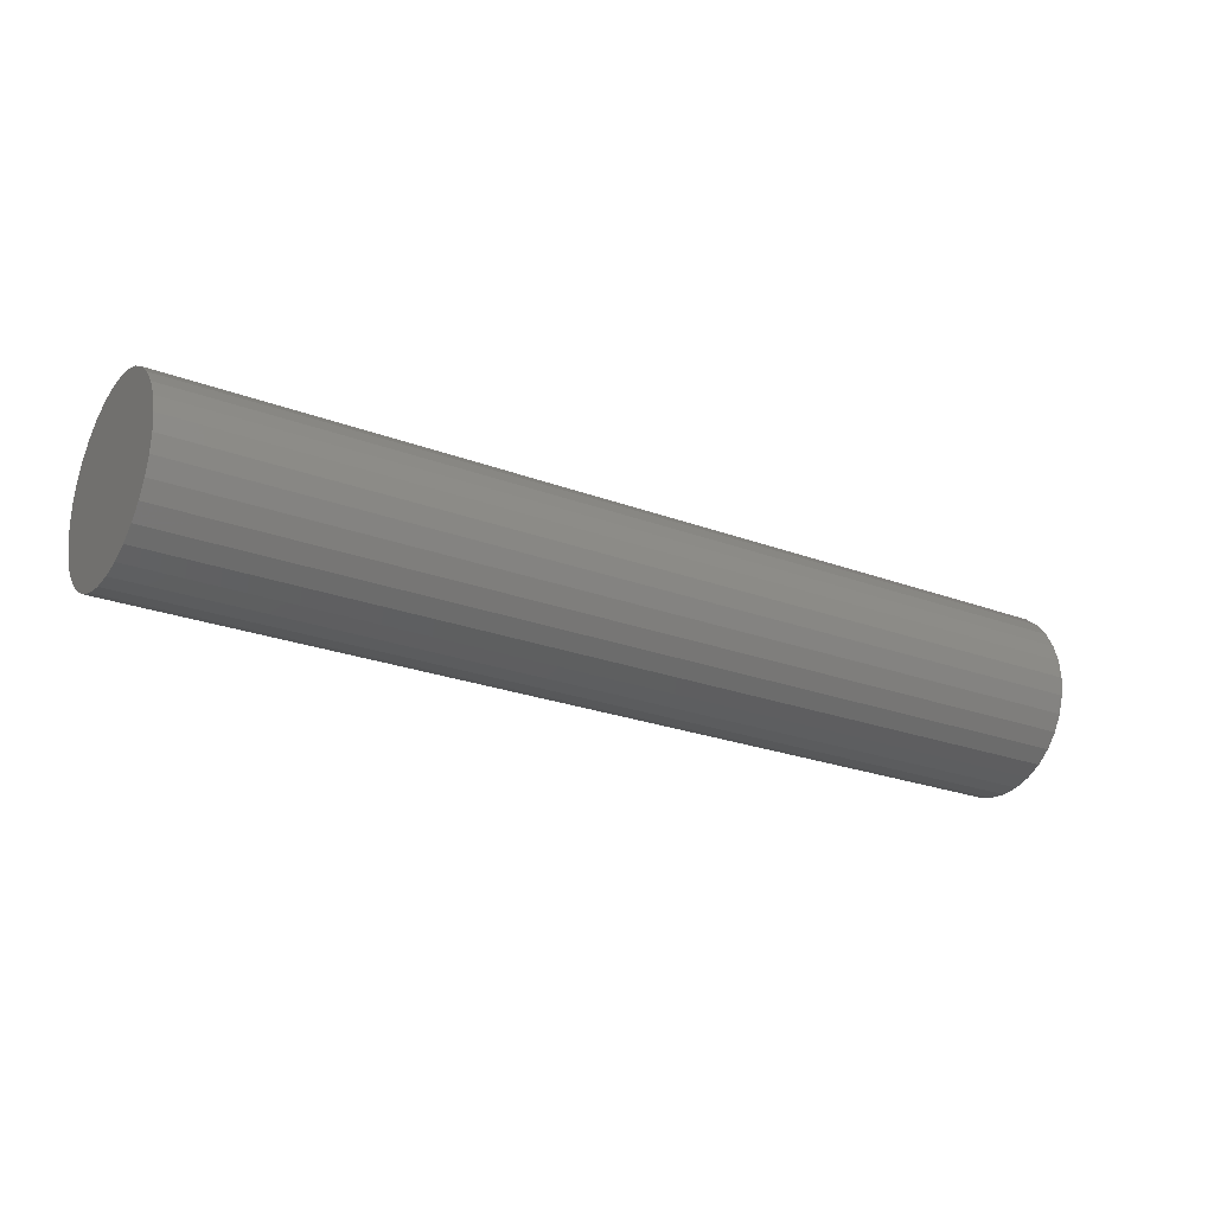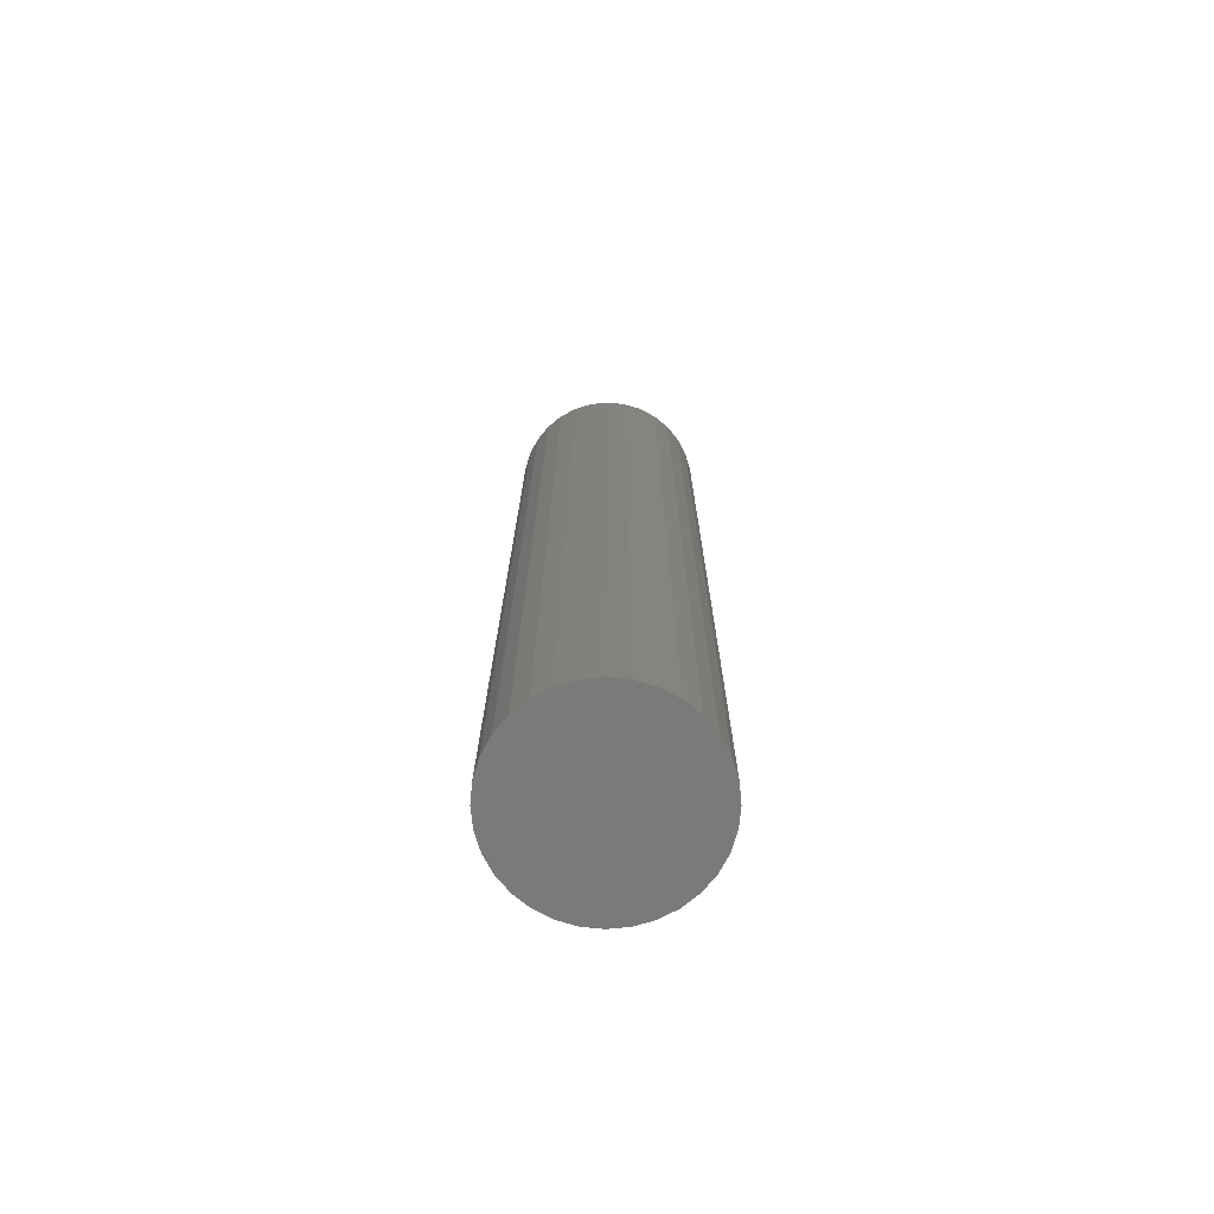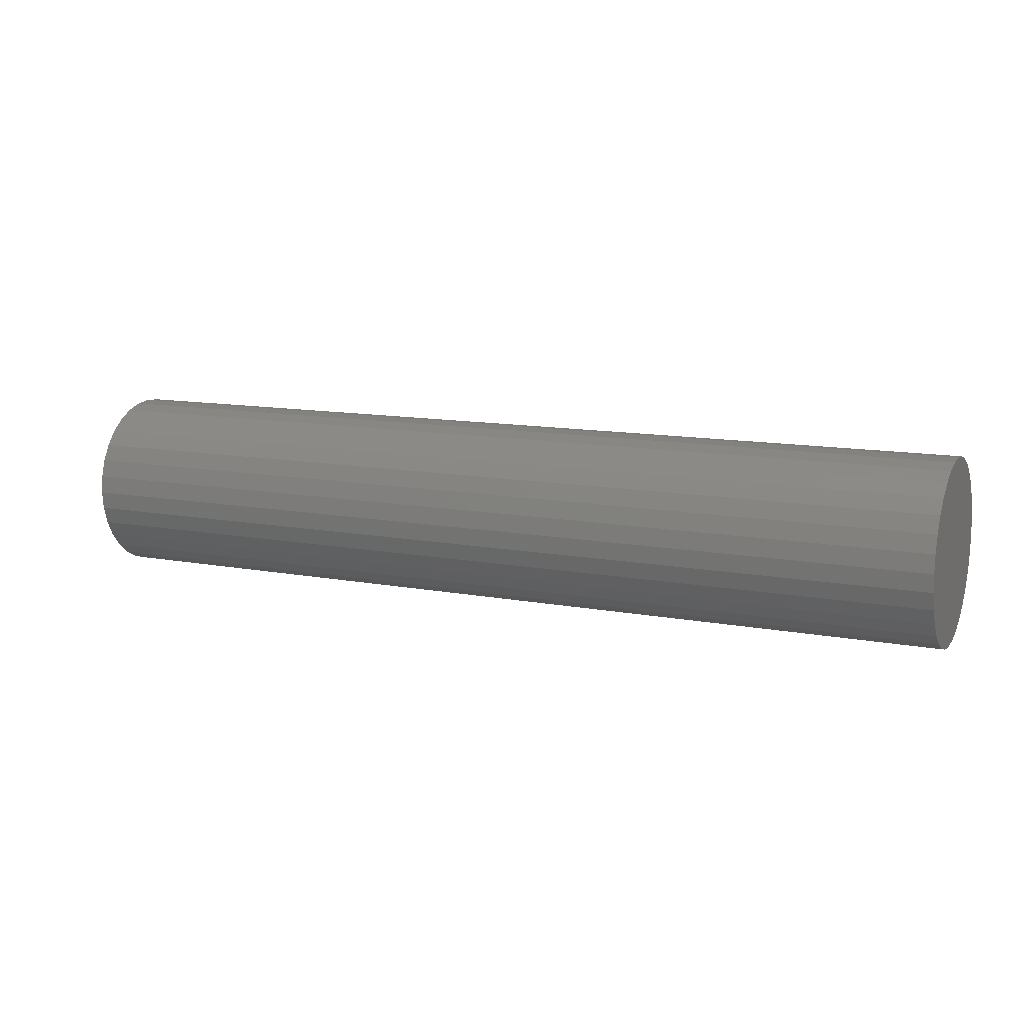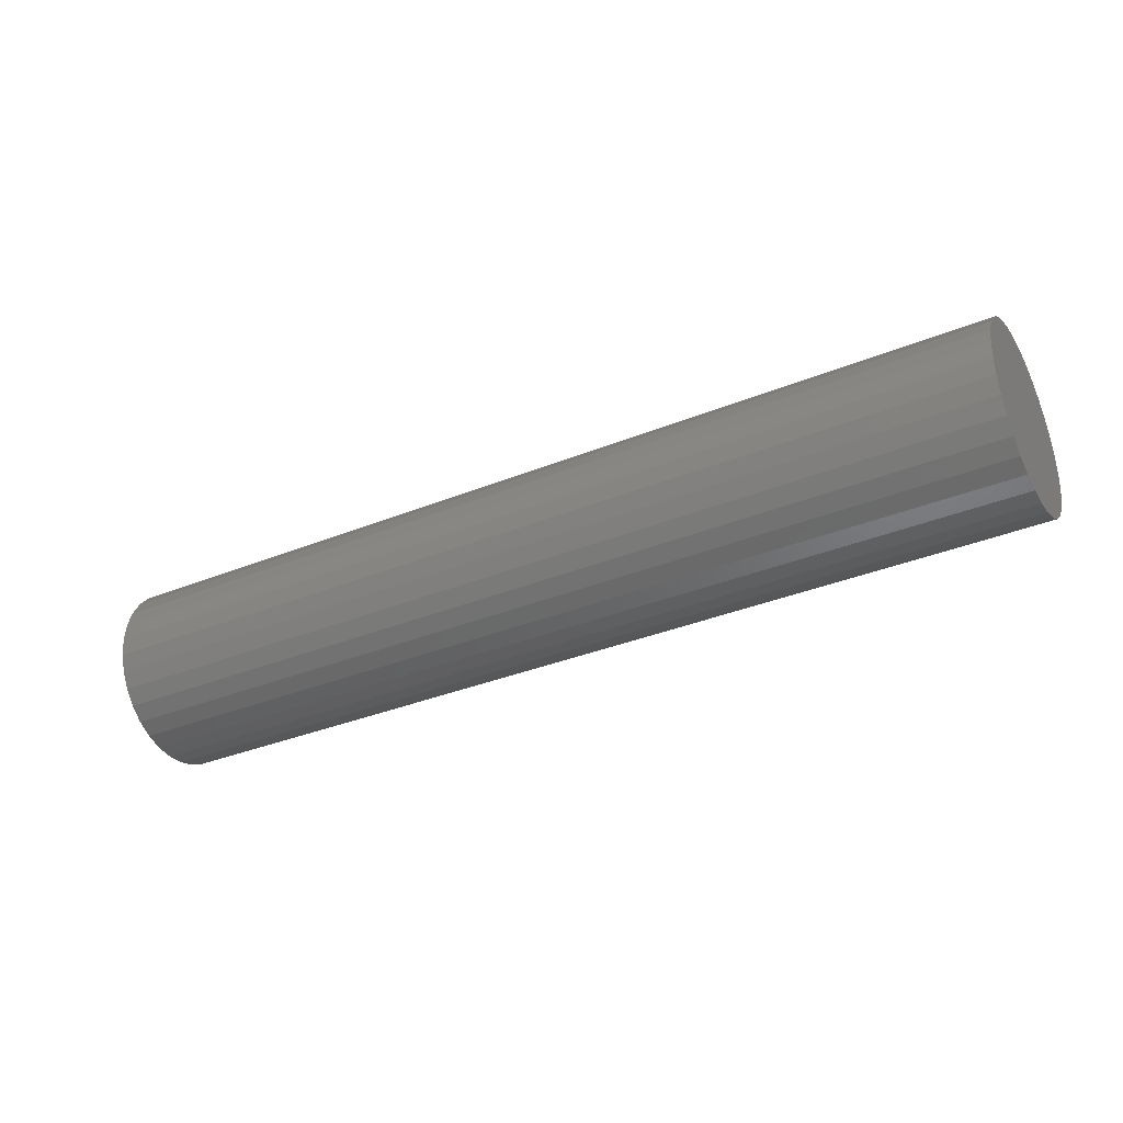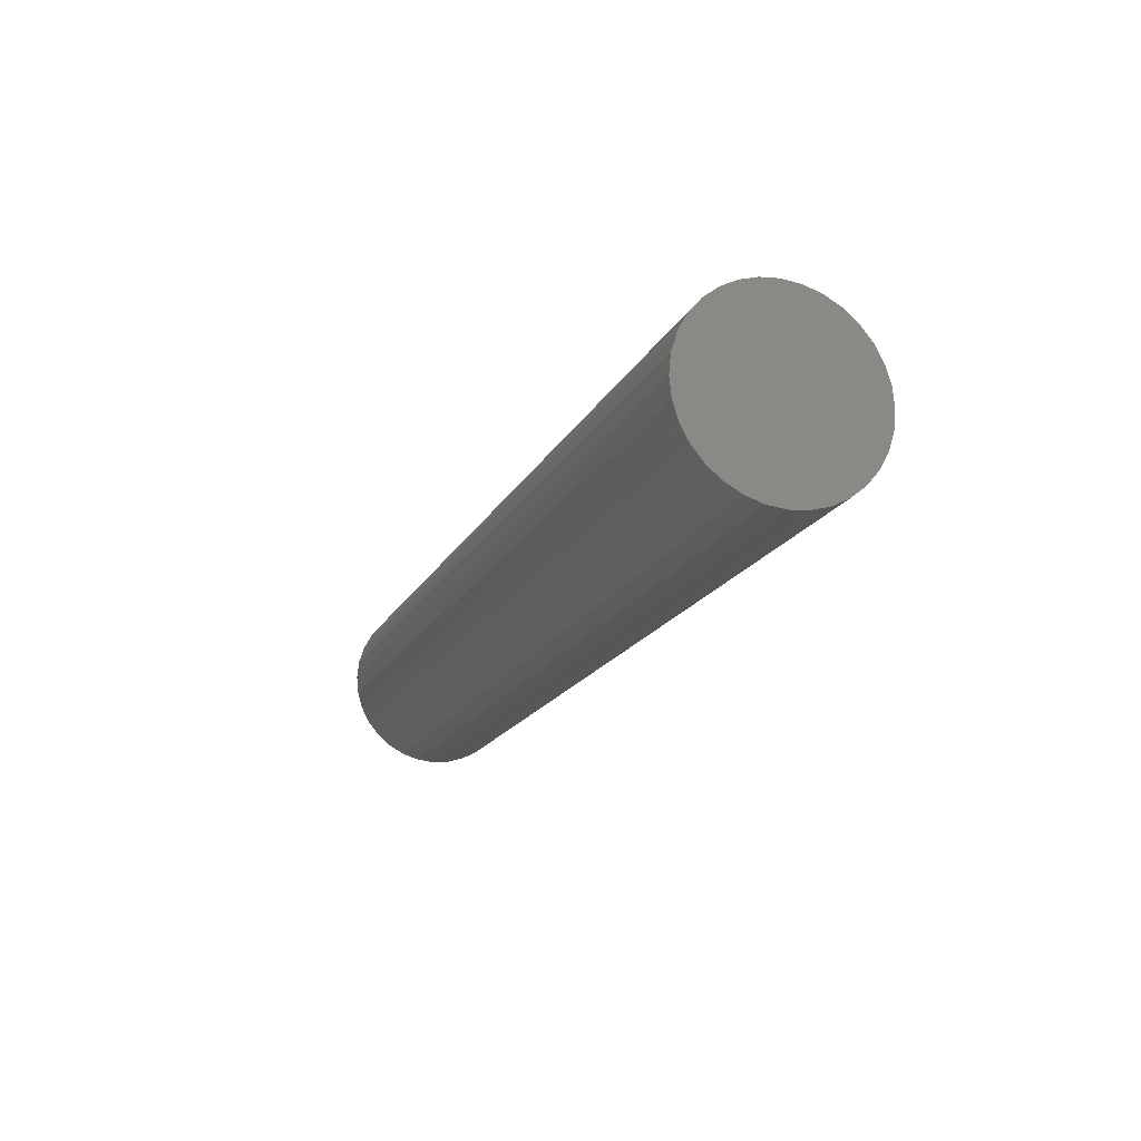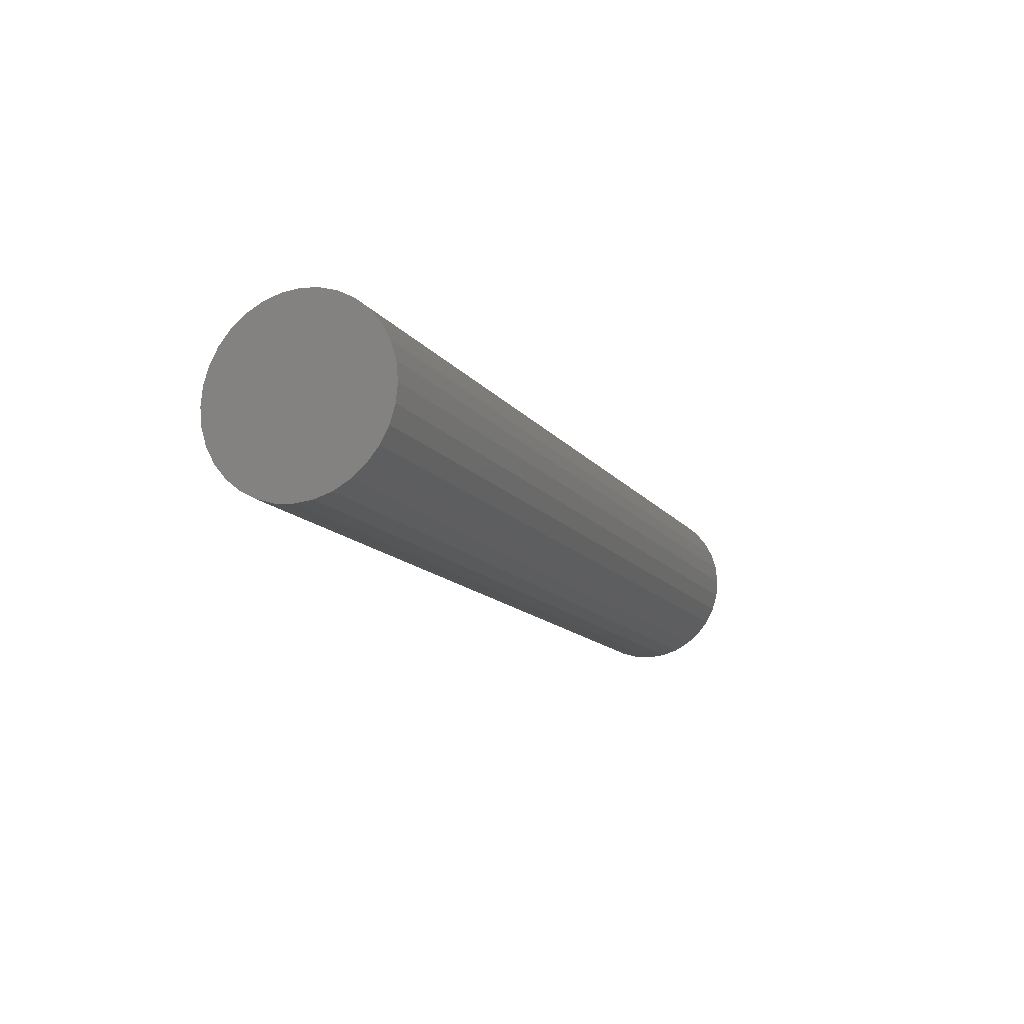
<metadata>
{"format":"stl","ext":"stl","renderer":"f3d","projection":"perspective","resolution":1024,"background":"white","views":[{"elev":-23.9,"azim":-32.3,"up":"+Z"},{"elev":17.0,"azim":90.1,"up":"+Z"},{"elev":11.8,"azim":-155.5,"up":"+Y"},{"elev":-34.3,"azim":28.8,"up":"+Z"},{"elev":-17.7,"azim":70.0,"up":"+Y"},{"elev":-13.1,"azim":112.5,"up":"+Y"}]}
</metadata>
<code>
# stl→obj: 64 verts, 124 faces
v -0.1 0.02 8.742e-09
v 0.1 0.02 -8.742e-09
v 0.1 0.01962 -0.003902
v -0.1 0.01962 -0.003902
v 0.1 0.01848 -0.007654
v -0.1 0.01848 -0.007654
v 0.1 0.01663 -0.01111
v -0.1 0.01663 -0.01111
v 0.1 0.01414 -0.01414
v -0.1 0.01414 -0.01414
v 0.1 0.01111 -0.01663
v -0.1 0.01111 -0.01663
v 0.1 0.007654 -0.01848
v -0.1 0.007654 -0.01848
v 0.1 0.003902 -0.01962
v -0.1 0.003902 -0.01962
v 0.1 -8.742e-10 -0.02
v -0.1 -8.742e-10 -0.02
v 0.1 -0.003902 -0.01962
v -0.1 -0.003902 -0.01962
v 0.1 -0.007654 -0.01848
v -0.1 -0.007654 -0.01848
v 0.1 -0.01111 -0.01663
v -0.1 -0.01111 -0.01663
v 0.1 -0.01414 -0.01414
v -0.1 -0.01414 -0.01414
v 0.1 -0.01663 -0.01111
v -0.1 -0.01663 -0.01111
v 0.1 -0.01848 -0.007654
v -0.1 -0.01848 -0.007654
v 0.1 -0.01962 -0.003902
v -0.1 -0.01962 -0.003902
v 0.1 -0.02 -6.994e-09
v -0.1 -0.02 1.049e-08
v 0.1 -0.01962 0.003902
v -0.1 -0.01962 0.003902
v 0.1 -0.01848 0.007654
v -0.1 -0.01848 0.007654
v 0.1 -0.01663 0.01111
v -0.1 -0.01663 0.01111
v 0.1 -0.01414 0.01414
v -0.1 -0.01414 0.01414
v 0.1 -0.01111 0.01663
v -0.1 -0.01111 0.01663
v 0.1 -0.007654 0.01848
v -0.1 -0.007654 0.01848
v 0.1 -0.003902 0.01962
v -0.1 -0.003902 0.01962
v 0.1 2.385e-10 0.02
v -0.1 2.385e-10 0.02
v 0.1 0.003902 0.01962
v -0.1 0.003902 0.01962
v 0.1 0.007654 0.01848
v -0.1 0.007654 0.01848
v 0.1 0.01111 0.01663
v -0.1 0.01111 0.01663
v 0.1 0.01414 0.01414
v -0.1 0.01414 0.01414
v 0.1 0.01663 0.01111
v -0.1 0.01663 0.01111
v 0.1 0.01848 0.007654
v -0.1 0.01848 0.007654
v 0.1 0.01962 0.003902
v -0.1 0.01962 0.003902
f 1 2 3
f 1 3 4
f 4 3 5
f 4 5 6
f 6 5 7
f 6 7 8
f 8 7 9
f 8 9 10
f 10 9 11
f 10 11 12
f 12 11 13
f 12 13 14
f 14 13 15
f 14 15 16
f 16 15 17
f 16 17 18
f 18 17 19
f 18 19 20
f 20 19 21
f 20 21 22
f 22 21 23
f 22 23 24
f 24 23 25
f 24 25 26
f 26 25 27
f 26 27 28
f 28 27 29
f 28 29 30
f 30 29 31
f 30 31 32
f 32 31 33
f 32 33 34
f 34 33 35
f 34 35 36
f 36 35 37
f 36 37 38
f 38 37 39
f 38 39 40
f 40 39 41
f 40 41 42
f 42 41 43
f 42 43 44
f 44 43 45
f 44 45 46
f 46 45 47
f 46 47 48
f 48 47 49
f 48 49 50
f 50 49 51
f 50 51 52
f 52 51 53
f 52 53 54
f 54 53 55
f 54 55 56
f 56 55 57
f 56 57 58
f 58 57 59
f 58 59 60
f 60 59 61
f 60 61 62
f 5 3 2
f 2 63 61
f 61 59 57
f 57 55 53
f 53 51 49
f 49 47 45
f 45 43 41
f 41 39 37
f 37 35 33
f 33 31 29
f 29 27 25
f 25 23 21
f 21 19 17
f 17 15 13
f 13 11 9
f 9 7 5
f 5 2 61
f 61 57 53
f 53 49 45
f 45 41 37
f 37 33 29
f 29 25 21
f 21 17 13
f 13 9 5
f 5 61 53
f 53 45 37
f 37 29 21
f 21 13 5
f 5 53 37
f 37 21 5
f 62 61 63
f 62 63 64
f 64 63 2
f 64 2 1
f 64 1 4
f 4 6 8
f 8 10 12
f 12 14 16
f 16 18 20
f 20 22 24
f 24 26 28
f 28 30 32
f 32 34 36
f 36 38 40
f 40 42 44
f 44 46 48
f 48 50 52
f 52 54 56
f 56 58 60
f 60 62 64
f 64 4 8
f 8 12 16
f 16 20 24
f 24 28 32
f 32 36 40
f 40 44 48
f 48 52 56
f 56 60 64
f 64 8 16
f 16 24 32
f 32 40 48
f 48 56 64
f 64 16 32
f 32 48 64

</code>
